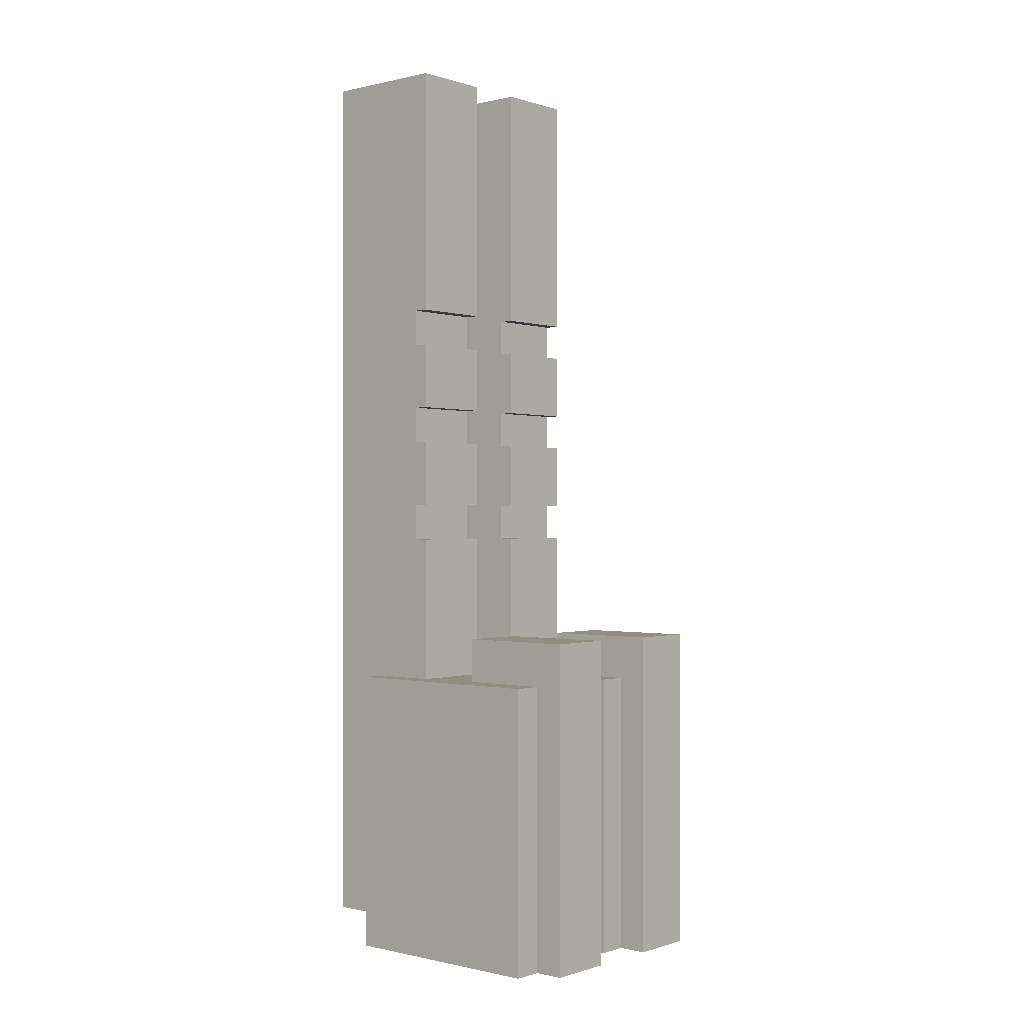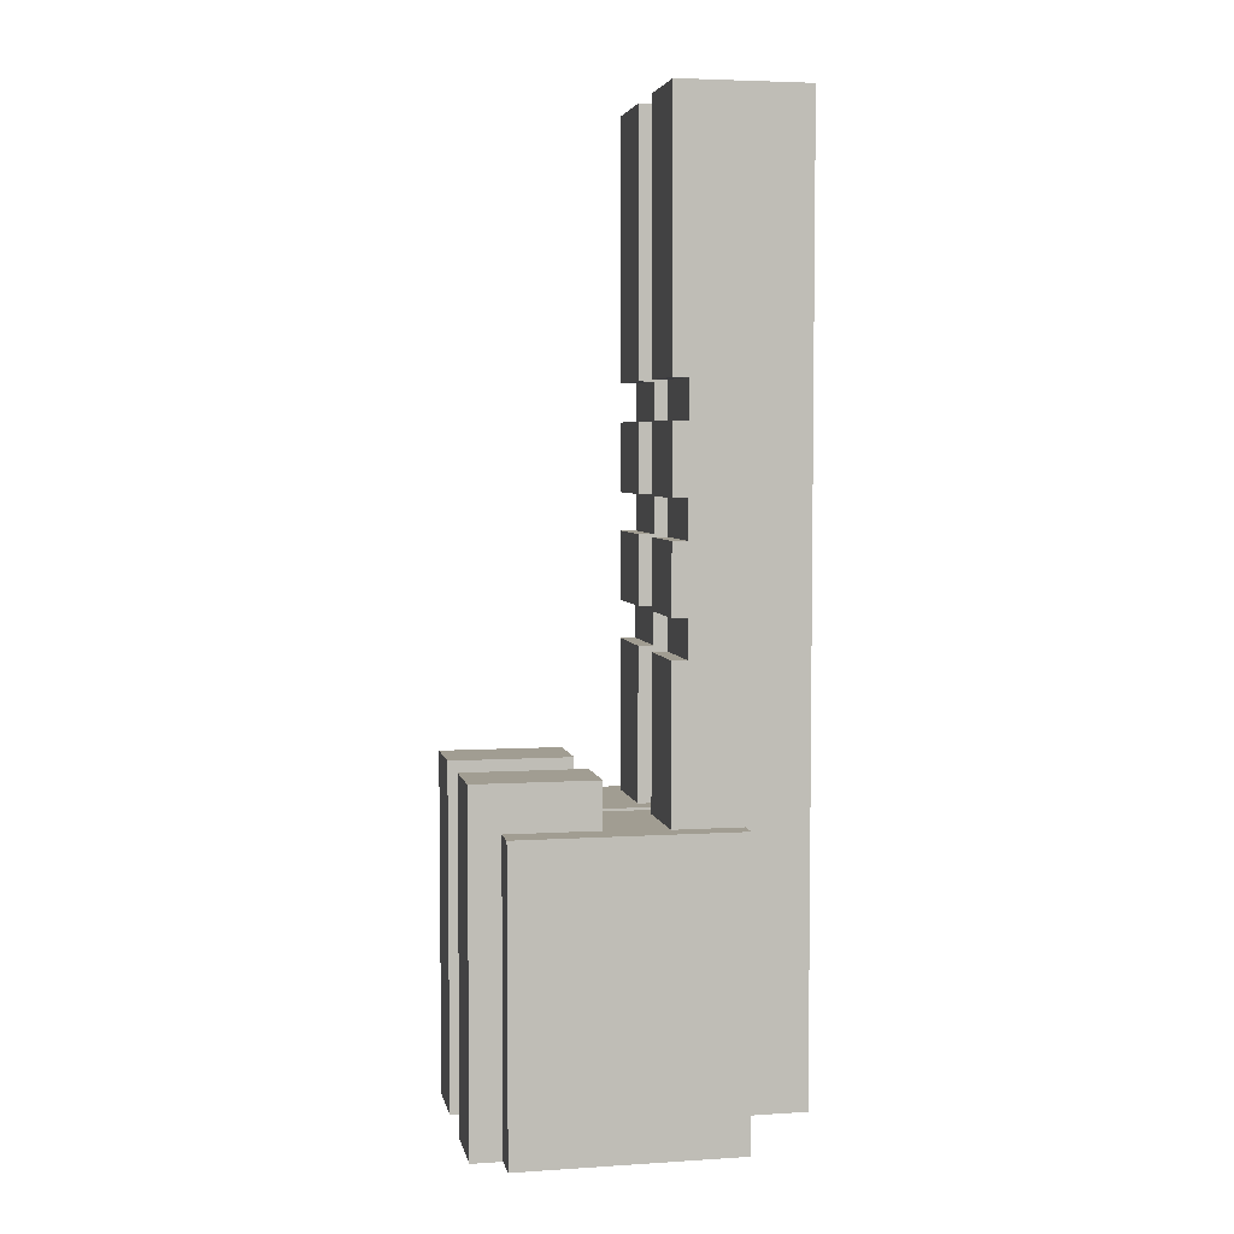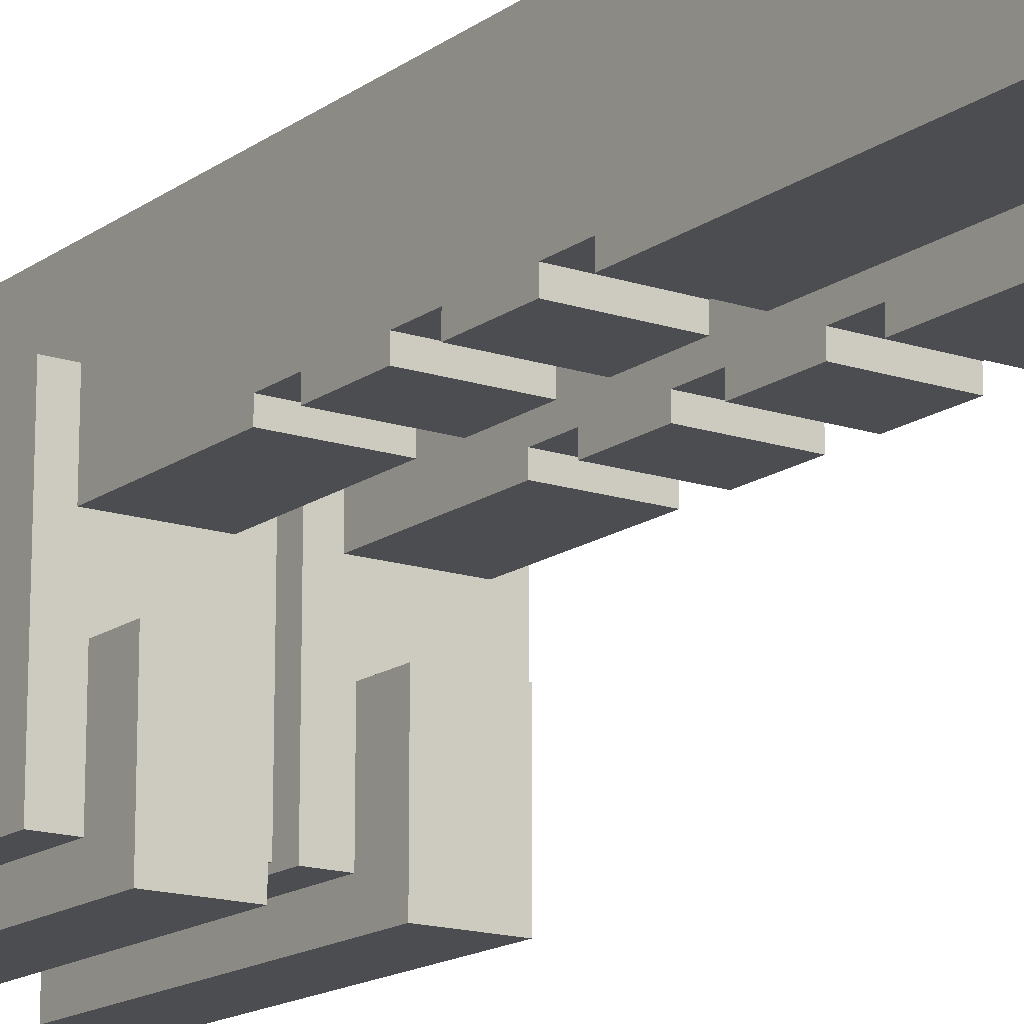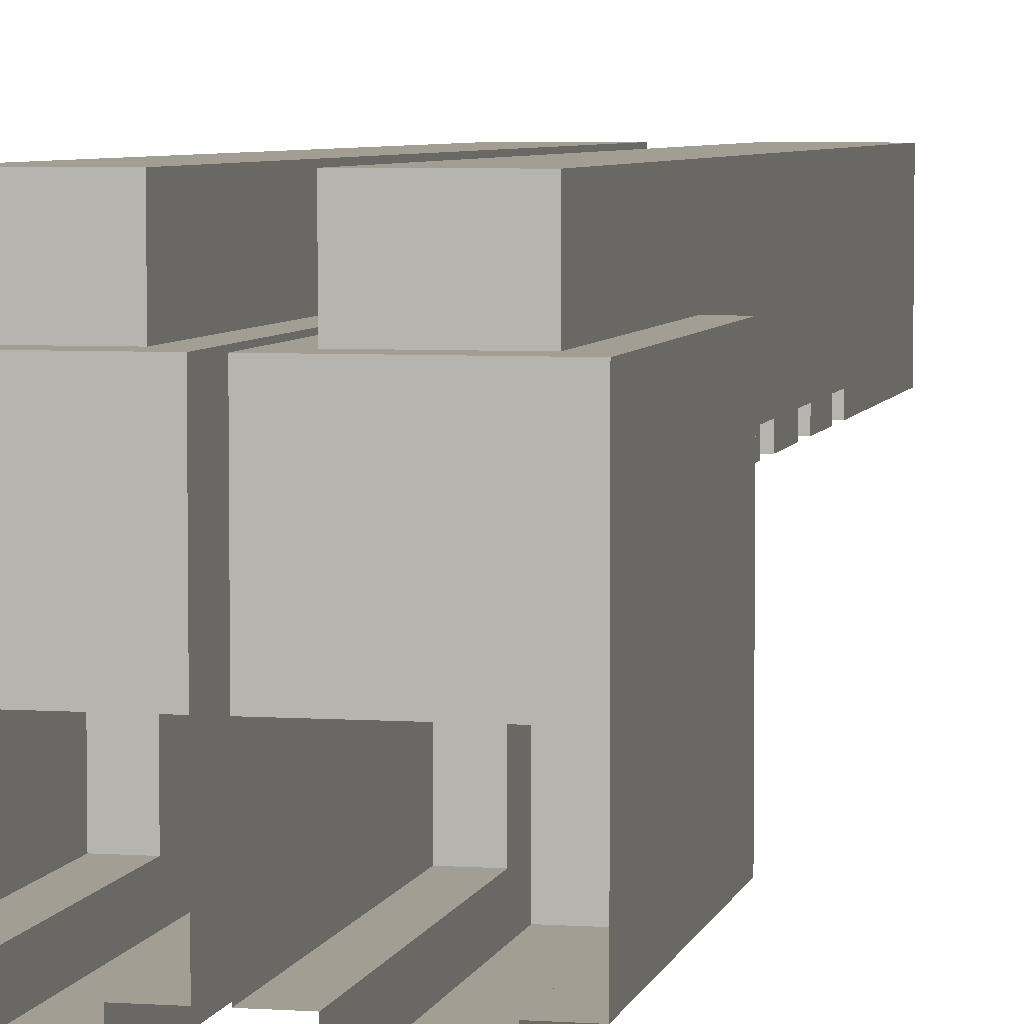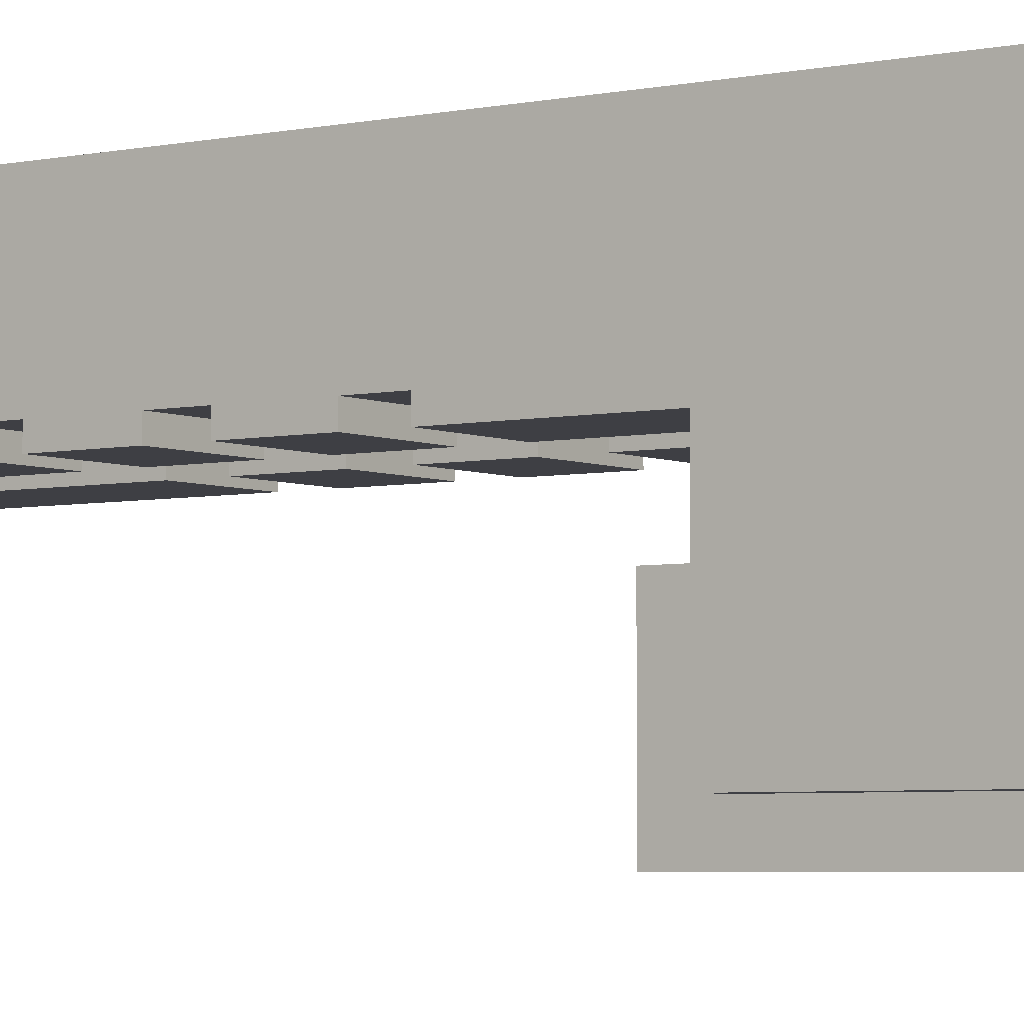
<metadata>
{"format":"obj","ext":"obj","renderer":"f3d","projection":"perspective","resolution":1024,"background":"white","views":[{"elev":-0.3,"azim":-49.4,"up":"+Z"},{"elev":4.7,"azim":78.6,"up":"+Z"},{"elev":-15.7,"azim":-34.7,"up":"+Y"},{"elev":5.1,"azim":-167.8,"up":"+Y"},{"elev":-4.4,"azim":125.6,"up":"+Y"}]}
</metadata>
<code>
g HeliCarrier_Gun
v -0.3091 -1.344 2.342
v -0.3091 -1.344 -0.4717
v -0.8718 -1.344 -0.4717
v -0.8718 -1.344 2.342
v -0.8718 -1.094 1.967
v -0.8718 -1.094 -0.4717
v -1.122 -1.094 -0.4717
v -1.122 -1.094 1.967
v -0.2466 0.1561 3.217
v -0.2466 0.1561 1.967
v -0.9344 0.1561 1.967
v -0.9344 0.1561 3.217
v -0.2466 0.1561 4.093
v -0.2466 0.1561 3.53
v -0.9344 0.1561 3.53
v -0.9344 0.1561 4.093
v -0.2466 0.1561 7.406
v -0.2466 0.1561 5.28
v -0.9344 0.1561 5.28
v -0.9344 0.1561 7.406
v -0.2466 0.2812 3.53
v -0.2466 0.2812 3.217
v -0.9344 0.2812 3.217
v -0.9344 0.2812 3.53
v -0.8718 -0.3441 1.967
v -0.3091 -0.3441 1.967
v -0.3091 -0.3441 2.342
v -0.8718 -0.3441 2.342
v -1.122 0.7188 -0.4717
v -0.05905 0.7188 -0.4717
v -0.2466 0.7188 -0.2216
v -0.9344 0.7188 -0.2216
v -0.9344 0.7188 1.967
v -1.122 0.7188 1.967
v -0.9344 1.219 -0.2216
v -0.2466 1.219 -0.2216
v -0.2466 1.219 7.406
v -0.9344 1.219 7.406
v -0.8718 -1.344 2.342
v -0.8718 -1.344 -0.4717
v -0.8718 -1.094 -0.4717
v -0.8718 -1.094 1.967
v -0.8718 -0.3441 1.967
v -0.8718 -0.3441 2.342
v -0.9344 0.1561 1.967
v -0.9344 0.7188 1.967
v -0.9344 0.2812 3.217
v -0.9344 0.1561 3.217
v -0.9344 0.2812 3.53
v -0.9344 0.2812 4.093
v -0.9344 0.1561 4.093
v -0.9344 0.1561 3.53
v -0.9344 0.2812 4.405
v -0.9344 1.219 7.406
v -0.9344 0.2812 4.968
v -0.9344 1.219 -0.2216
v -0.9344 0.7188 -0.2216
v -0.9344 0.2812 5.28
v -0.9344 0.1561 7.406
v -0.9344 0.1561 5.28
v -0.9344 0.7188 -0.2216
v -0.2466 0.7188 -0.2216
v -0.2466 1.219 -0.2216
v -0.9344 1.219 -0.2216
v -0.2466 0.1561 1.967
v -0.3091 -0.3441 1.967
v -0.8718 -0.3441 1.967
v -0.9344 0.1561 1.967
v -1.122 -1.094 1.967
v -0.8718 -1.094 1.967
v -1.122 0.7188 1.967
v -0.9344 0.7188 1.967
v -0.3091 -0.3441 2.342
v -0.3091 -1.344 2.342
v -0.8718 -1.344 2.342
v -0.8718 -0.3441 2.342
v -0.2466 0.2812 4.093
v -0.2466 0.1561 4.093
v -0.9344 0.1561 4.093
v -0.9344 0.2812 4.093
v -0.2466 1.219 7.406
v -0.2466 0.1561 7.406
v -0.9344 0.1561 7.406
v -0.9344 1.219 7.406
v -1.122 -0.2815 -0.4717
v -0.05905 -0.2815 -0.4717
v -0.05905 0.7188 -0.4717
v -1.122 0.7188 -0.4717
v -1.122 0.7188 -0.4717
v -1.122 0.7188 1.967
v -1.122 -1.094 1.967
v -1.122 -0.2815 -0.4717
v -1.122 -1.094 -0.4717
v -0.2466 0.2812 3.217
v -0.2466 0.1561 3.217
v -0.9344 0.1561 3.217
v -0.9344 0.2812 3.217
v -0.9344 0.1561 3.53
v -0.2466 0.1561 3.53
v -0.2466 0.2812 3.53
v -0.9344 0.2812 3.53
v -0.2466 0.1561 4.968
v -0.2466 0.1561 4.405
v -0.9344 0.1561 4.405
v -0.9344 0.1561 4.968
v -0.2466 0.2812 4.405
v -0.2466 0.2812 4.093
v -0.9344 0.2812 4.093
v -0.9344 0.2812 4.405
v -0.9344 0.1561 4.968
v -0.9344 0.1561 4.405
v -0.9344 0.2812 4.405
v -0.9344 0.2812 4.968
v -0.2466 0.2812 4.968
v -0.2466 0.1561 4.968
v -0.9344 0.1561 4.968
v -0.9344 0.2812 4.968
v -0.9344 0.1561 4.405
v -0.2466 0.1561 4.405
v -0.2466 0.2812 4.405
v -0.9344 0.2812 4.405
v -0.2466 0.2812 5.28
v -0.2466 0.2812 4.968
v -0.9344 0.2812 4.968
v -0.9344 0.2812 5.28
v -0.9344 0.1561 5.28
v -0.2466 0.1561 5.28
v -0.2466 0.2812 5.28
v -0.9344 0.2812 5.28
v -0.3091 -1.094 1.967
v -0.05905 -1.094 1.967
v -0.05905 -1.094 -0.4717
v -0.3091 -1.094 -0.4717
v -0.2466 0.7188 1.967
v -0.2466 0.7188 -0.2216
v -0.05905 0.7188 -0.4717
v -0.05905 0.7188 1.967
v -0.3091 -1.094 -0.4717
v -0.3091 -1.344 -0.4717
v -0.3091 -1.344 2.342
v -0.3091 -1.094 1.967
v -0.3091 -0.3441 1.967
v -0.3091 -0.3441 2.342
v -0.2466 0.1561 1.967
v -0.2466 0.1561 3.217
v -0.2466 0.2812 3.217
v -0.2466 0.7188 1.967
v -0.2466 0.2812 3.53
v -0.2466 0.2812 4.093
v -0.2466 0.1561 4.093
v -0.2466 0.1561 3.53
v -0.2466 0.2812 4.405
v -0.2466 1.219 7.406
v -0.2466 0.2812 4.968
v -0.2466 1.219 -0.2216
v -0.2466 0.7188 -0.2216
v -0.2466 0.2812 5.28
v -0.2466 0.1561 7.406
v -0.2466 0.1561 5.28
v -0.05905 -1.094 1.967
v -0.3091 -1.094 1.967
v -0.3091 -0.3441 1.967
v -0.2466 0.1561 1.967
v -0.05905 0.7188 1.967
v -0.2466 0.7188 1.967
v -0.05905 0.7188 -0.4717
v -0.05905 -0.2815 -0.4717
v -0.05905 -1.094 1.967
v -0.05905 0.7188 1.967
v -0.05905 -1.094 -0.4717
v -0.2466 0.2812 4.405
v -0.2466 0.1561 4.405
v -0.2466 0.1561 4.968
v -0.2466 0.2812 4.968
v 0.8718 -1.344 2.342
v 0.8718 -1.344 -0.4717
v 0.3091 -1.344 -0.4717
v 0.3091 -1.344 2.342
v 0.3091 -1.094 1.967
v 0.3091 -1.094 -0.4717
v 0.05905 -1.094 -0.4717
v 0.05905 -1.094 1.967
v 0.9344 0.1561 3.217
v 0.9344 0.1561 1.967
v 0.2466 0.1561 1.967
v 0.2466 0.1561 3.217
v 0.9344 0.1561 4.093
v 0.9344 0.1561 3.53
v 0.2466 0.1561 3.53
v 0.2466 0.1561 4.093
v 0.9344 0.1561 7.406
v 0.9344 0.1561 5.28
v 0.2466 0.1561 5.28
v 0.2466 0.1561 7.406
v 0.9344 0.2812 3.53
v 0.9344 0.2812 3.217
v 0.2466 0.2812 3.217
v 0.2466 0.2812 3.53
v 0.3091 -0.3441 1.967
v 0.8718 -0.3441 1.967
v 0.8718 -0.3441 2.342
v 0.3091 -0.3441 2.342
v 0.05905 0.7188 -0.4717
v 1.122 0.7188 -0.4717
v 0.9344 0.7188 -0.2216
v 0.2466 0.7188 -0.2216
v 0.2466 0.7188 1.967
v 0.05905 0.7188 1.967
v 0.2466 1.219 -0.2216
v 0.9344 1.219 -0.2216
v 0.9344 1.219 7.406
v 0.2466 1.219 7.406
v 0.3091 -1.344 2.342
v 0.3091 -1.344 -0.4717
v 0.3091 -1.094 -0.4717
v 0.3091 -1.094 1.967
v 0.3091 -0.3441 1.967
v 0.3091 -0.3441 2.342
v 0.2466 0.1561 1.967
v 0.2466 0.7188 1.967
v 0.2466 0.2812 3.217
v 0.2466 0.1561 3.217
v 0.2466 0.2812 3.53
v 0.2466 0.2812 4.093
v 0.2466 0.1561 4.093
v 0.2466 0.1561 3.53
v 0.2466 0.2812 4.405
v 0.2466 1.219 7.406
v 0.2466 0.2812 4.968
v 0.2466 1.219 -0.2216
v 0.2466 0.7188 -0.2216
v 0.2466 0.2812 5.28
v 0.2466 0.1561 7.406
v 0.2466 0.1561 5.28
v 0.2466 0.7188 -0.2216
v 0.9344 0.7188 -0.2216
v 0.9344 1.219 -0.2216
v 0.2466 1.219 -0.2216
v 0.9344 0.1561 1.967
v 0.8718 -0.3441 1.967
v 0.3091 -0.3441 1.967
v 0.2466 0.1561 1.967
v 0.05905 -1.094 1.967
v 0.3091 -1.094 1.967
v 0.05905 0.7188 1.967
v 0.2466 0.7188 1.967
v 0.8718 -0.3441 2.342
v 0.8718 -1.344 2.342
v 0.3091 -1.344 2.342
v 0.3091 -0.3441 2.342
v 0.9344 0.2812 4.093
v 0.9344 0.1561 4.093
v 0.2466 0.1561 4.093
v 0.2466 0.2812 4.093
v 0.9344 1.219 7.406
v 0.9344 0.1561 7.406
v 0.2466 0.1561 7.406
v 0.2466 1.219 7.406
v 0.05905 -0.2815 -0.4717
v 1.122 -0.2815 -0.4717
v 1.122 0.7188 -0.4717
v 0.05905 0.7188 -0.4717
v 0.05905 0.7188 -0.4717
v 0.05905 0.7188 1.967
v 0.05905 -1.094 1.967
v 0.05905 -0.2815 -0.4717
v 0.05905 -1.094 -0.4717
v 0.9344 0.2812 3.217
v 0.9344 0.1561 3.217
v 0.2466 0.1561 3.217
v 0.2466 0.2812 3.217
v 0.2466 0.1561 3.53
v 0.9344 0.1561 3.53
v 0.9344 0.2812 3.53
v 0.2466 0.2812 3.53
v 0.9344 0.1561 4.968
v 0.9344 0.1561 4.405
v 0.2466 0.1561 4.405
v 0.2466 0.1561 4.968
v 0.9344 0.2812 4.405
v 0.9344 0.2812 4.093
v 0.2466 0.2812 4.093
v 0.2466 0.2812 4.405
v 0.2466 0.1561 4.968
v 0.2466 0.1561 4.405
v 0.2466 0.2812 4.405
v 0.2466 0.2812 4.968
v 0.9344 0.2812 4.968
v 0.9344 0.1561 4.968
v 0.2466 0.1561 4.968
v 0.2466 0.2812 4.968
v 0.2466 0.1561 4.405
v 0.9344 0.1561 4.405
v 0.9344 0.2812 4.405
v 0.2466 0.2812 4.405
v 0.9344 0.2812 5.28
v 0.9344 0.2812 4.968
v 0.2466 0.2812 4.968
v 0.2466 0.2812 5.28
v 0.2466 0.1561 5.28
v 0.9344 0.1561 5.28
v 0.9344 0.2812 5.28
v 0.2466 0.2812 5.28
v 0.8718 -1.094 1.967
v 1.122 -1.094 1.967
v 1.122 -1.094 -0.4717
v 0.8718 -1.094 -0.4717
v 0.9344 0.7188 1.967
v 0.9344 0.7188 -0.2216
v 1.122 0.7188 -0.4717
v 1.122 0.7188 1.967
v 0.8718 -1.094 -0.4717
v 0.8718 -1.344 -0.4717
v 0.8718 -1.344 2.342
v 0.8718 -1.094 1.967
v 0.8718 -0.3441 1.967
v 0.8718 -0.3441 2.342
v 0.9344 0.1561 1.967
v 0.9344 0.1561 3.217
v 0.9344 0.2812 3.217
v 0.9344 0.7188 1.967
v 0.9344 0.2812 3.53
v 0.9344 0.2812 4.093
v 0.9344 0.1561 4.093
v 0.9344 0.1561 3.53
v 0.9344 0.2812 4.405
v 0.9344 1.219 7.406
v 0.9344 0.2812 4.968
v 0.9344 1.219 -0.2216
v 0.9344 0.7188 -0.2216
v 0.9344 0.2812 5.28
v 0.9344 0.1561 7.406
v 0.9344 0.1561 5.28
v 1.122 -1.094 1.967
v 0.8718 -1.094 1.967
v 0.8718 -0.3441 1.967
v 0.9344 0.1561 1.967
v 1.122 0.7188 1.967
v 0.9344 0.7188 1.967
v 1.122 0.7188 -0.4717
v 1.122 -0.2815 -0.4717
v 1.122 -1.094 1.967
v 1.122 0.7188 1.967
v 1.122 -1.094 -0.4717
v 0.9344 0.2812 4.405
v 0.9344 0.1561 4.405
v 0.9344 0.1561 4.968
v 0.9344 0.2812 4.968
g HeliCarrier_Gun_0
f 3 2 1
f 4 3 1
f 7 6 5
f 8 7 5
f 11 10 9
f 12 11 9
f 15 14 13
f 16 15 13
f 19 18 17
f 20 19 17
f 23 22 21
f 24 23 21
f 27 26 25
f 28 27 25
f 31 30 29
f 32 31 29
f 33 32 29
f 34 33 29
f 37 36 35
f 38 37 35
f 41 40 39
f 42 41 39
f 43 42 39
f 44 43 39
f 47 46 45
f 48 47 45
f 49 46 47
f 50 46 49
f 50 49 51
f 49 52 51
f 50 53 46
f 53 54 46
f 55 54 53
f 54 56 46
f 56 57 46
f 58 54 55
f 54 58 59
f 58 60 59
f 63 62 61
f 64 63 61
f 67 66 65
f 68 67 65
f 68 69 67
f 69 70 67
f 71 69 68
f 72 71 68
f 75 74 73
f 76 75 73
f 79 78 77
f 80 79 77
f 83 82 81
f 84 83 81
f 87 86 85
f 88 87 85
f 91 90 89
f 92 91 89
f 93 91 92
f 96 95 94
f 97 96 94
f 100 99 98
f 101 100 98
f 104 103 102
f 105 104 102
f 108 107 106
f 109 108 106
f 112 111 110
f 113 112 110
f 116 115 114
f 117 116 114
f 120 119 118
f 121 120 118
f 124 123 122
f 125 124 122
f 128 127 126
f 129 128 126
f 132 131 130
f 133 132 130
f 136 135 134
f 137 136 134
f 140 139 138
f 141 140 138
f 140 141 142
f 143 140 142
f 146 145 144
f 147 146 144
f 147 148 146
f 147 149 148
f 149 150 148
f 150 151 148
f 149 147 152
f 147 153 152
f 153 154 152
f 153 147 155
f 147 156 155
f 153 157 154
f 153 158 157
f 158 159 157
f 162 161 160
f 163 162 160
f 160 164 163
f 164 165 163
f 168 167 166
f 169 168 166
f 168 170 167
f 173 172 171
f 174 173 171
f 177 176 175
f 178 177 175
f 181 180 179
f 182 181 179
f 185 184 183
f 186 185 183
f 189 188 187
f 190 189 187
f 193 192 191
f 194 193 191
f 197 196 195
f 198 197 195
f 201 200 199
f 202 201 199
f 205 204 203
f 206 205 203
f 207 206 203
f 208 207 203
f 211 210 209
f 212 211 209
f 215 214 213
f 216 215 213
f 217 216 213
f 218 217 213
f 221 220 219
f 222 221 219
f 223 220 221
f 224 220 223
f 224 223 225
f 223 226 225
f 224 227 220
f 227 228 220
f 229 228 227
f 228 230 220
f 230 231 220
f 232 228 229
f 228 232 233
f 232 234 233
f 237 236 235
f 238 237 235
f 241 240 239
f 242 241 239
f 242 243 241
f 243 244 241
f 245 243 242
f 246 245 242
f 249 248 247
f 250 249 247
f 253 252 251
f 254 253 251
f 257 256 255
f 258 257 255
f 261 260 259
f 262 261 259
f 265 264 263
f 266 265 263
f 267 265 266
f 270 269 268
f 271 270 268
f 274 273 272
f 275 274 272
f 278 277 276
f 279 278 276
f 282 281 280
f 283 282 280
f 286 285 284
f 287 286 284
f 290 289 288
f 291 290 288
f 294 293 292
f 295 294 292
f 298 297 296
f 299 298 296
f 302 301 300
f 303 302 300
f 306 305 304
f 307 306 304
f 310 309 308
f 311 310 308
f 314 313 312
f 315 314 312
f 314 315 316
f 317 314 316
f 320 319 318
f 321 320 318
f 321 322 320
f 321 323 322
f 323 324 322
f 324 325 322
f 323 321 326
f 321 327 326
f 327 328 326
f 327 321 329
f 321 330 329
f 327 331 328
f 327 332 331
f 332 333 331
f 336 335 334
f 337 336 334
f 334 338 337
f 338 339 337
f 342 341 340
f 343 342 340
f 342 344 341
f 347 346 345
f 348 347 345

</code>
